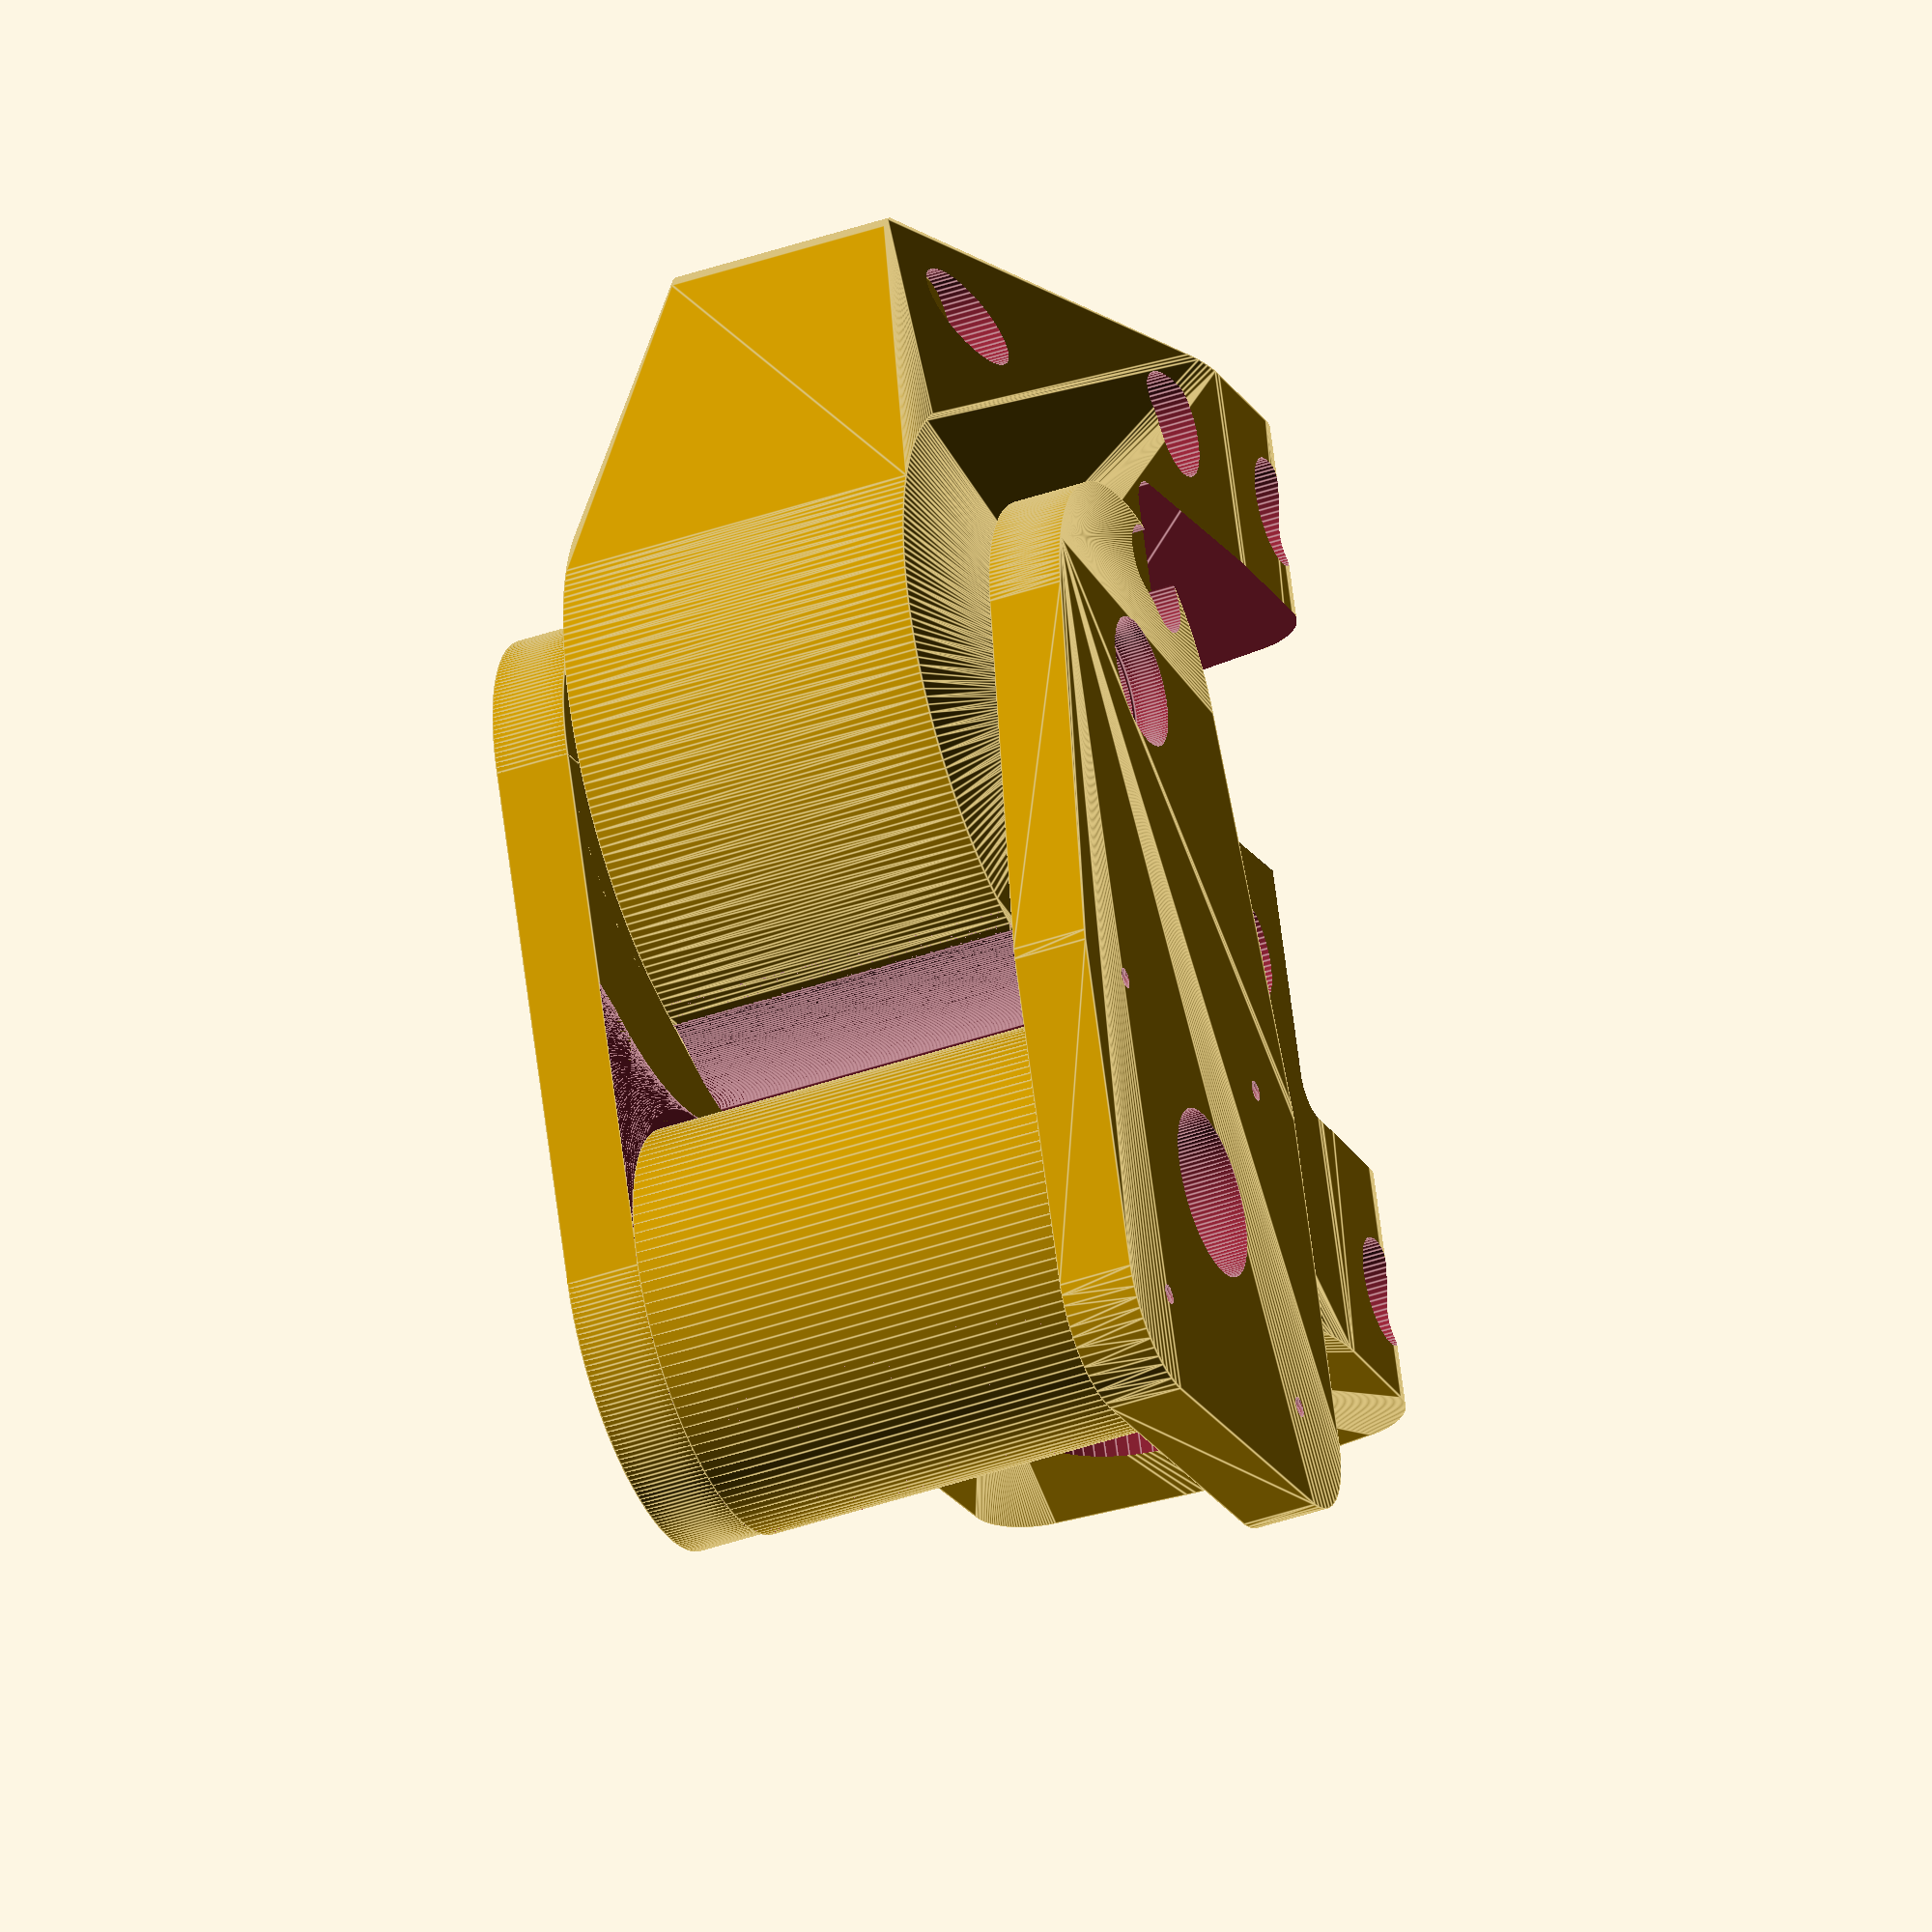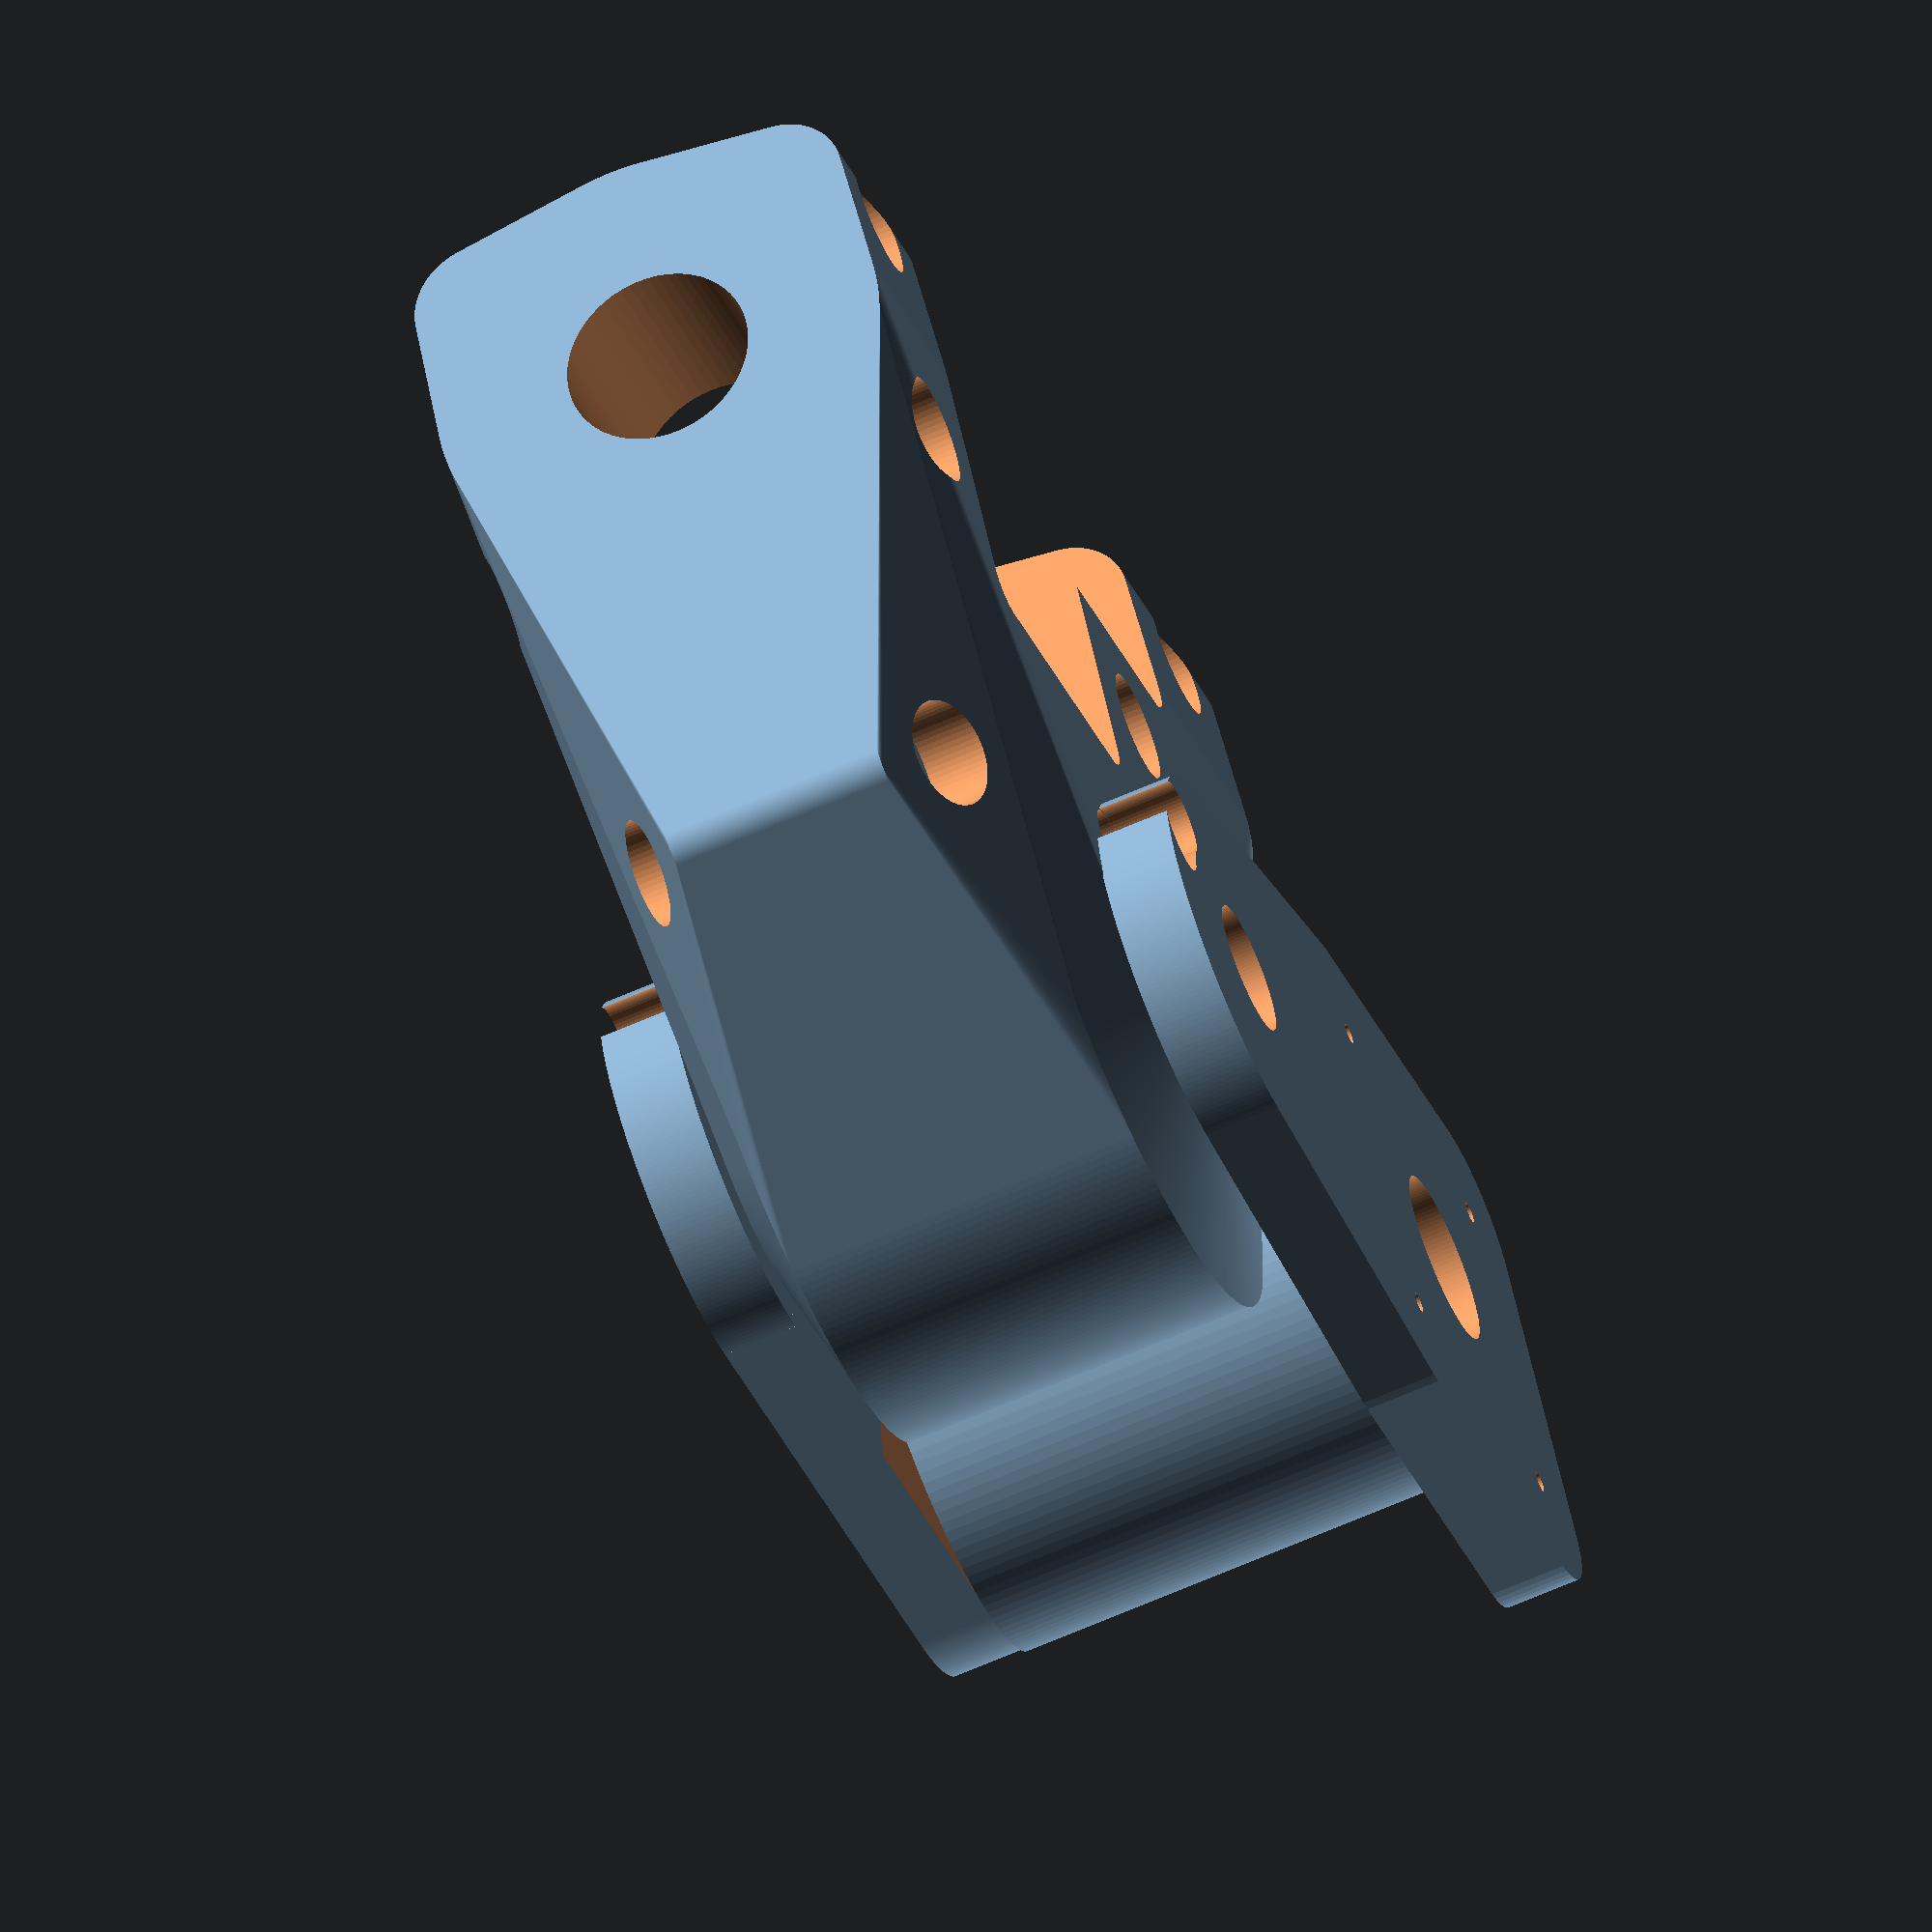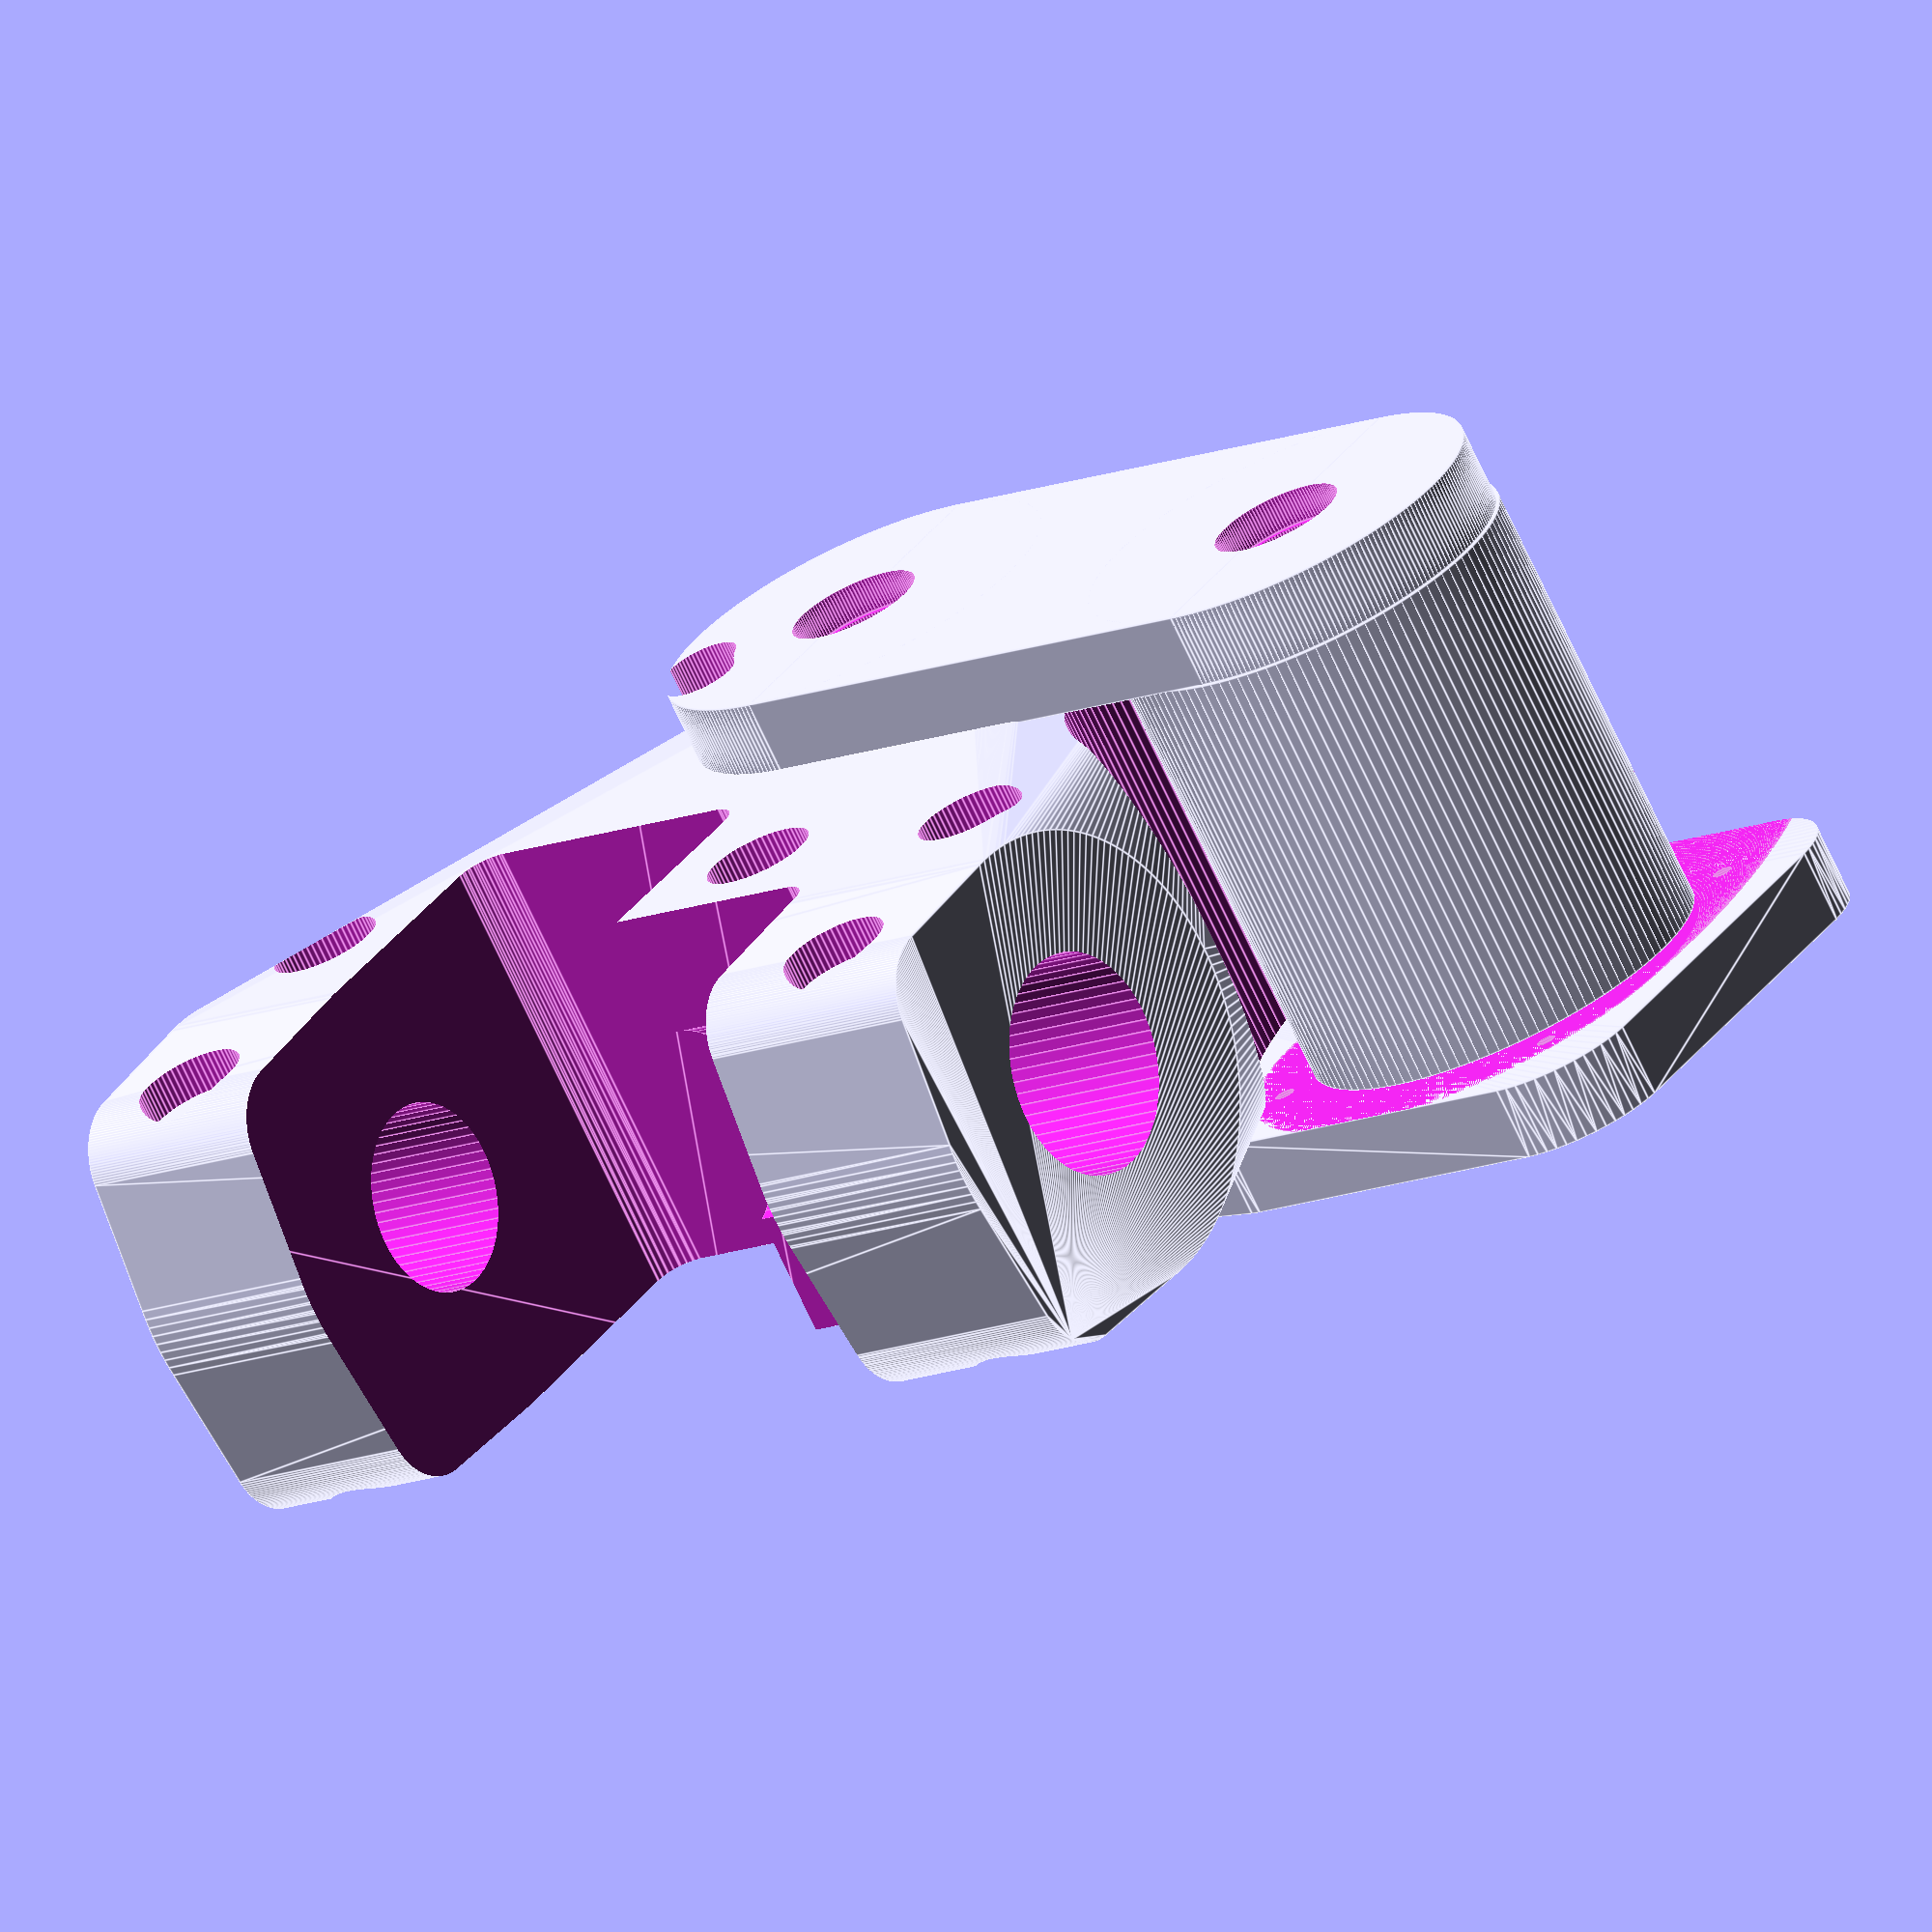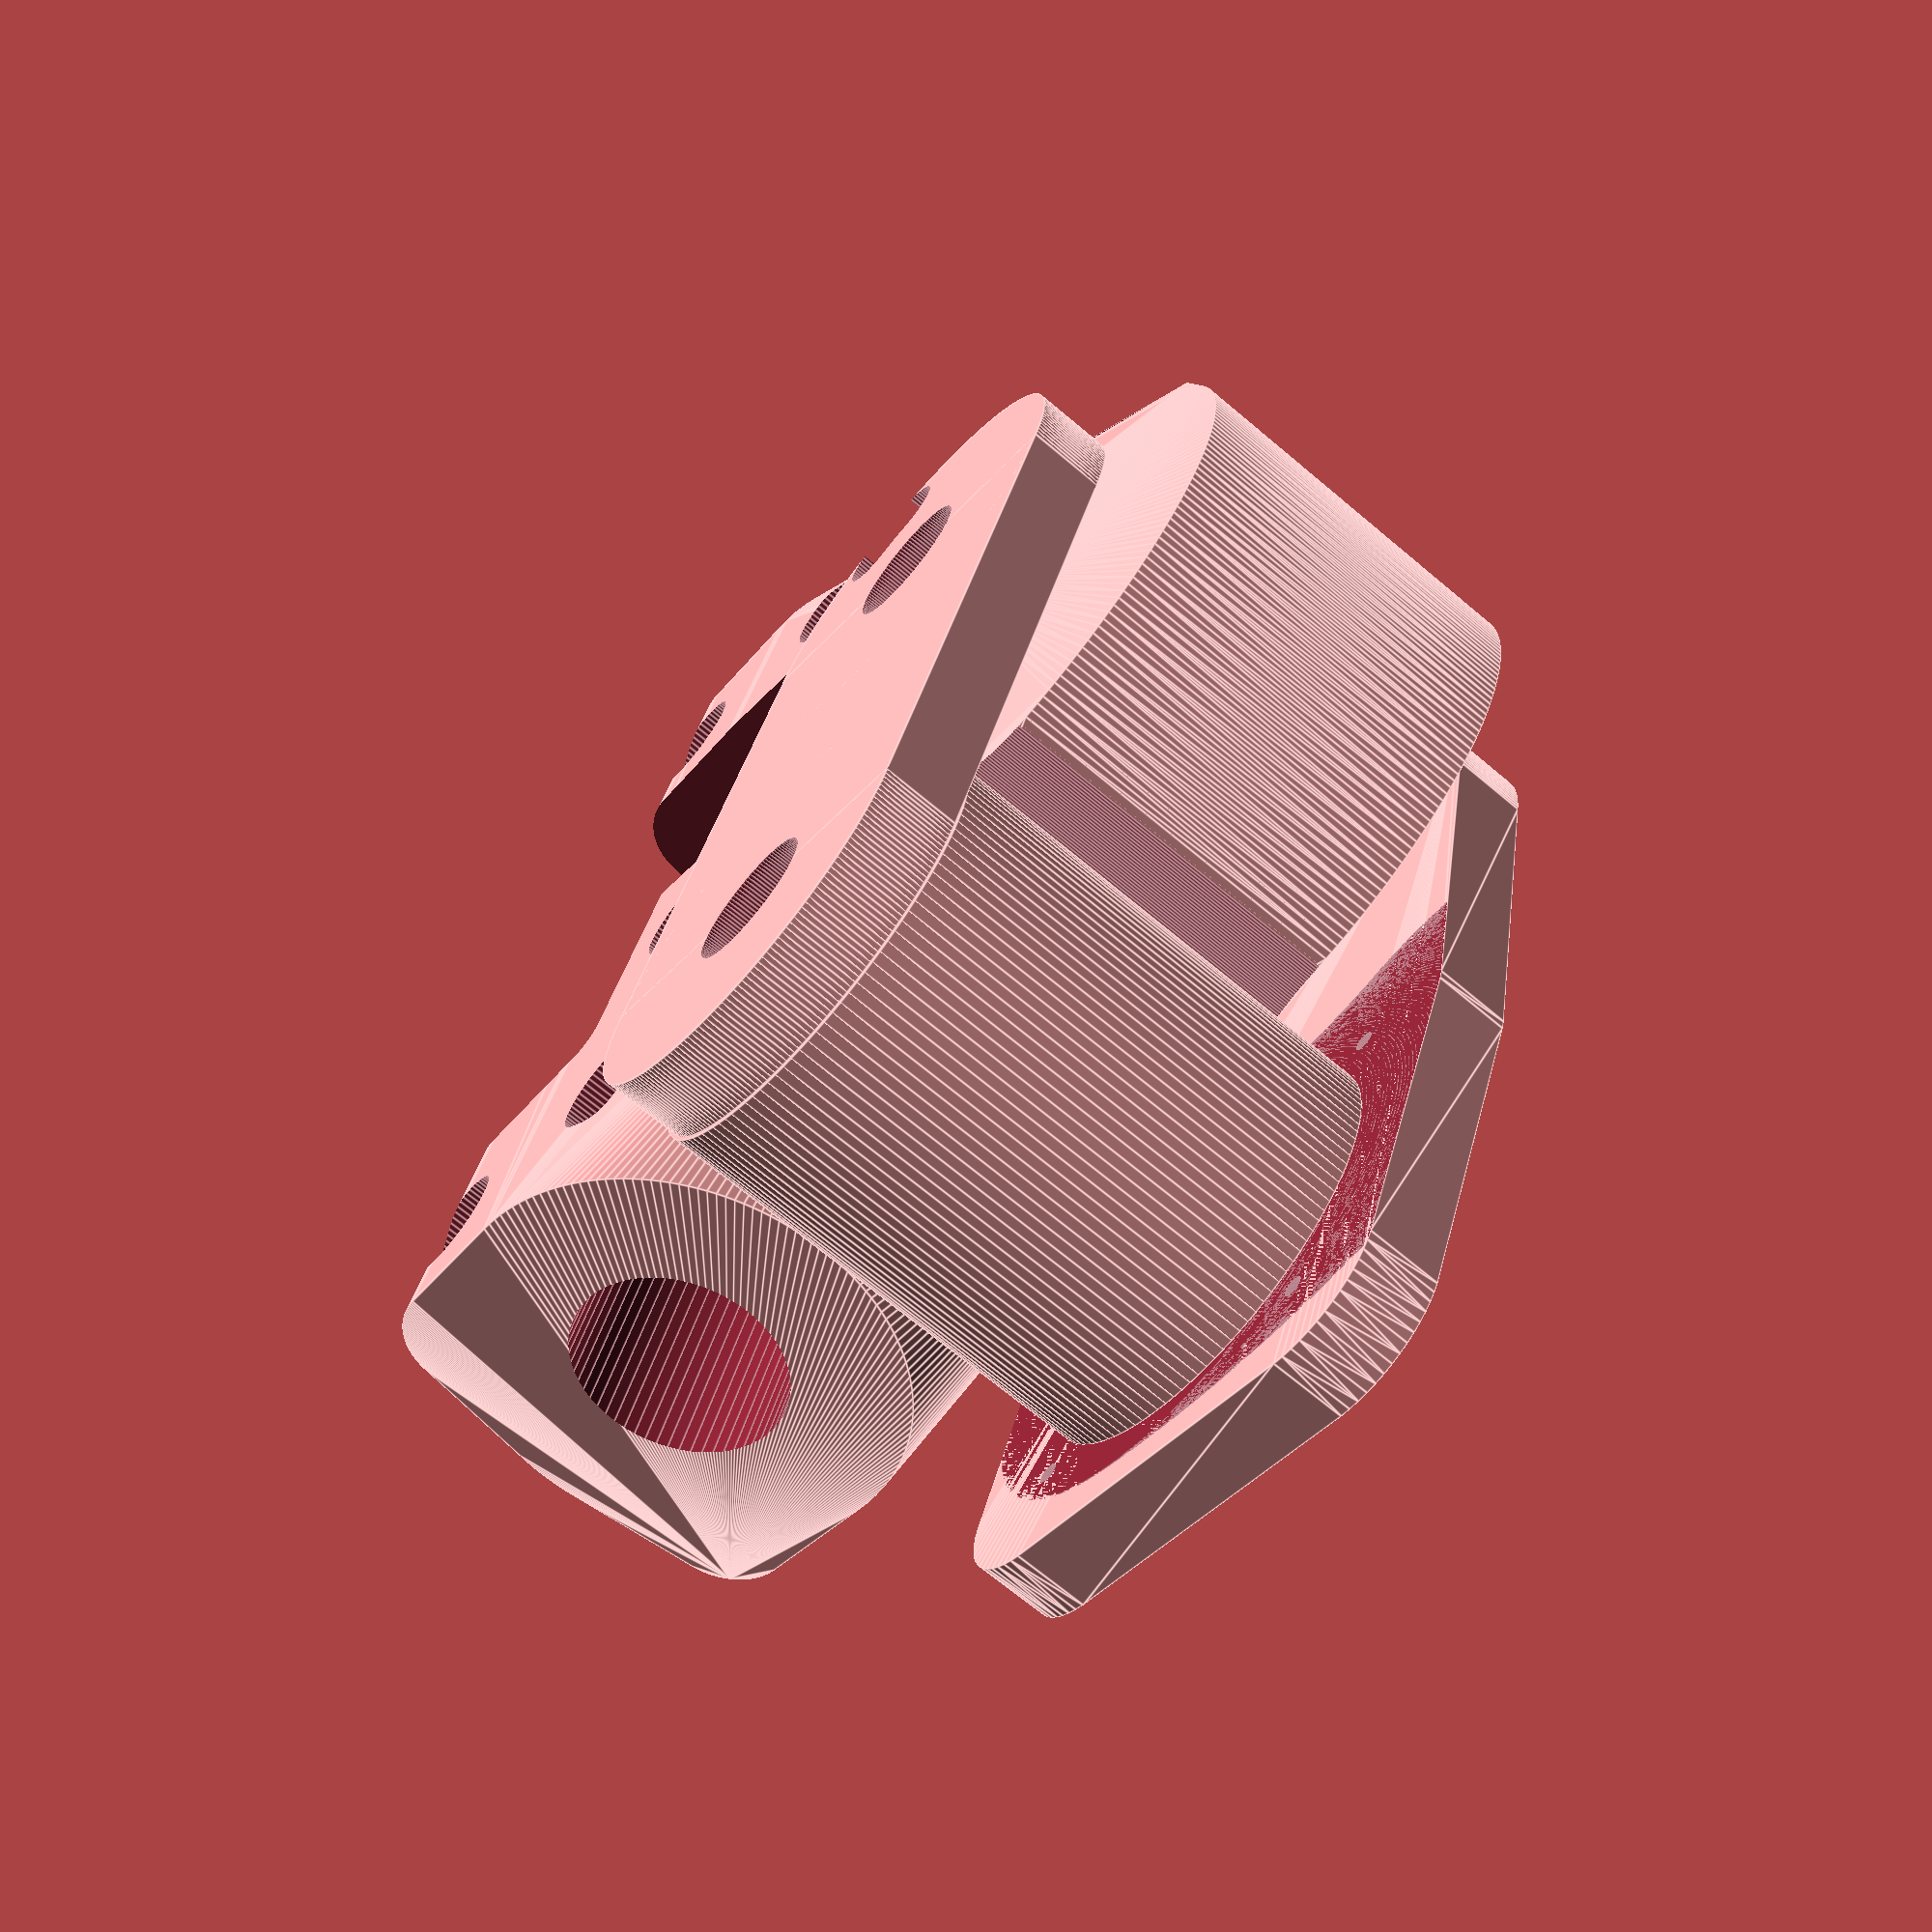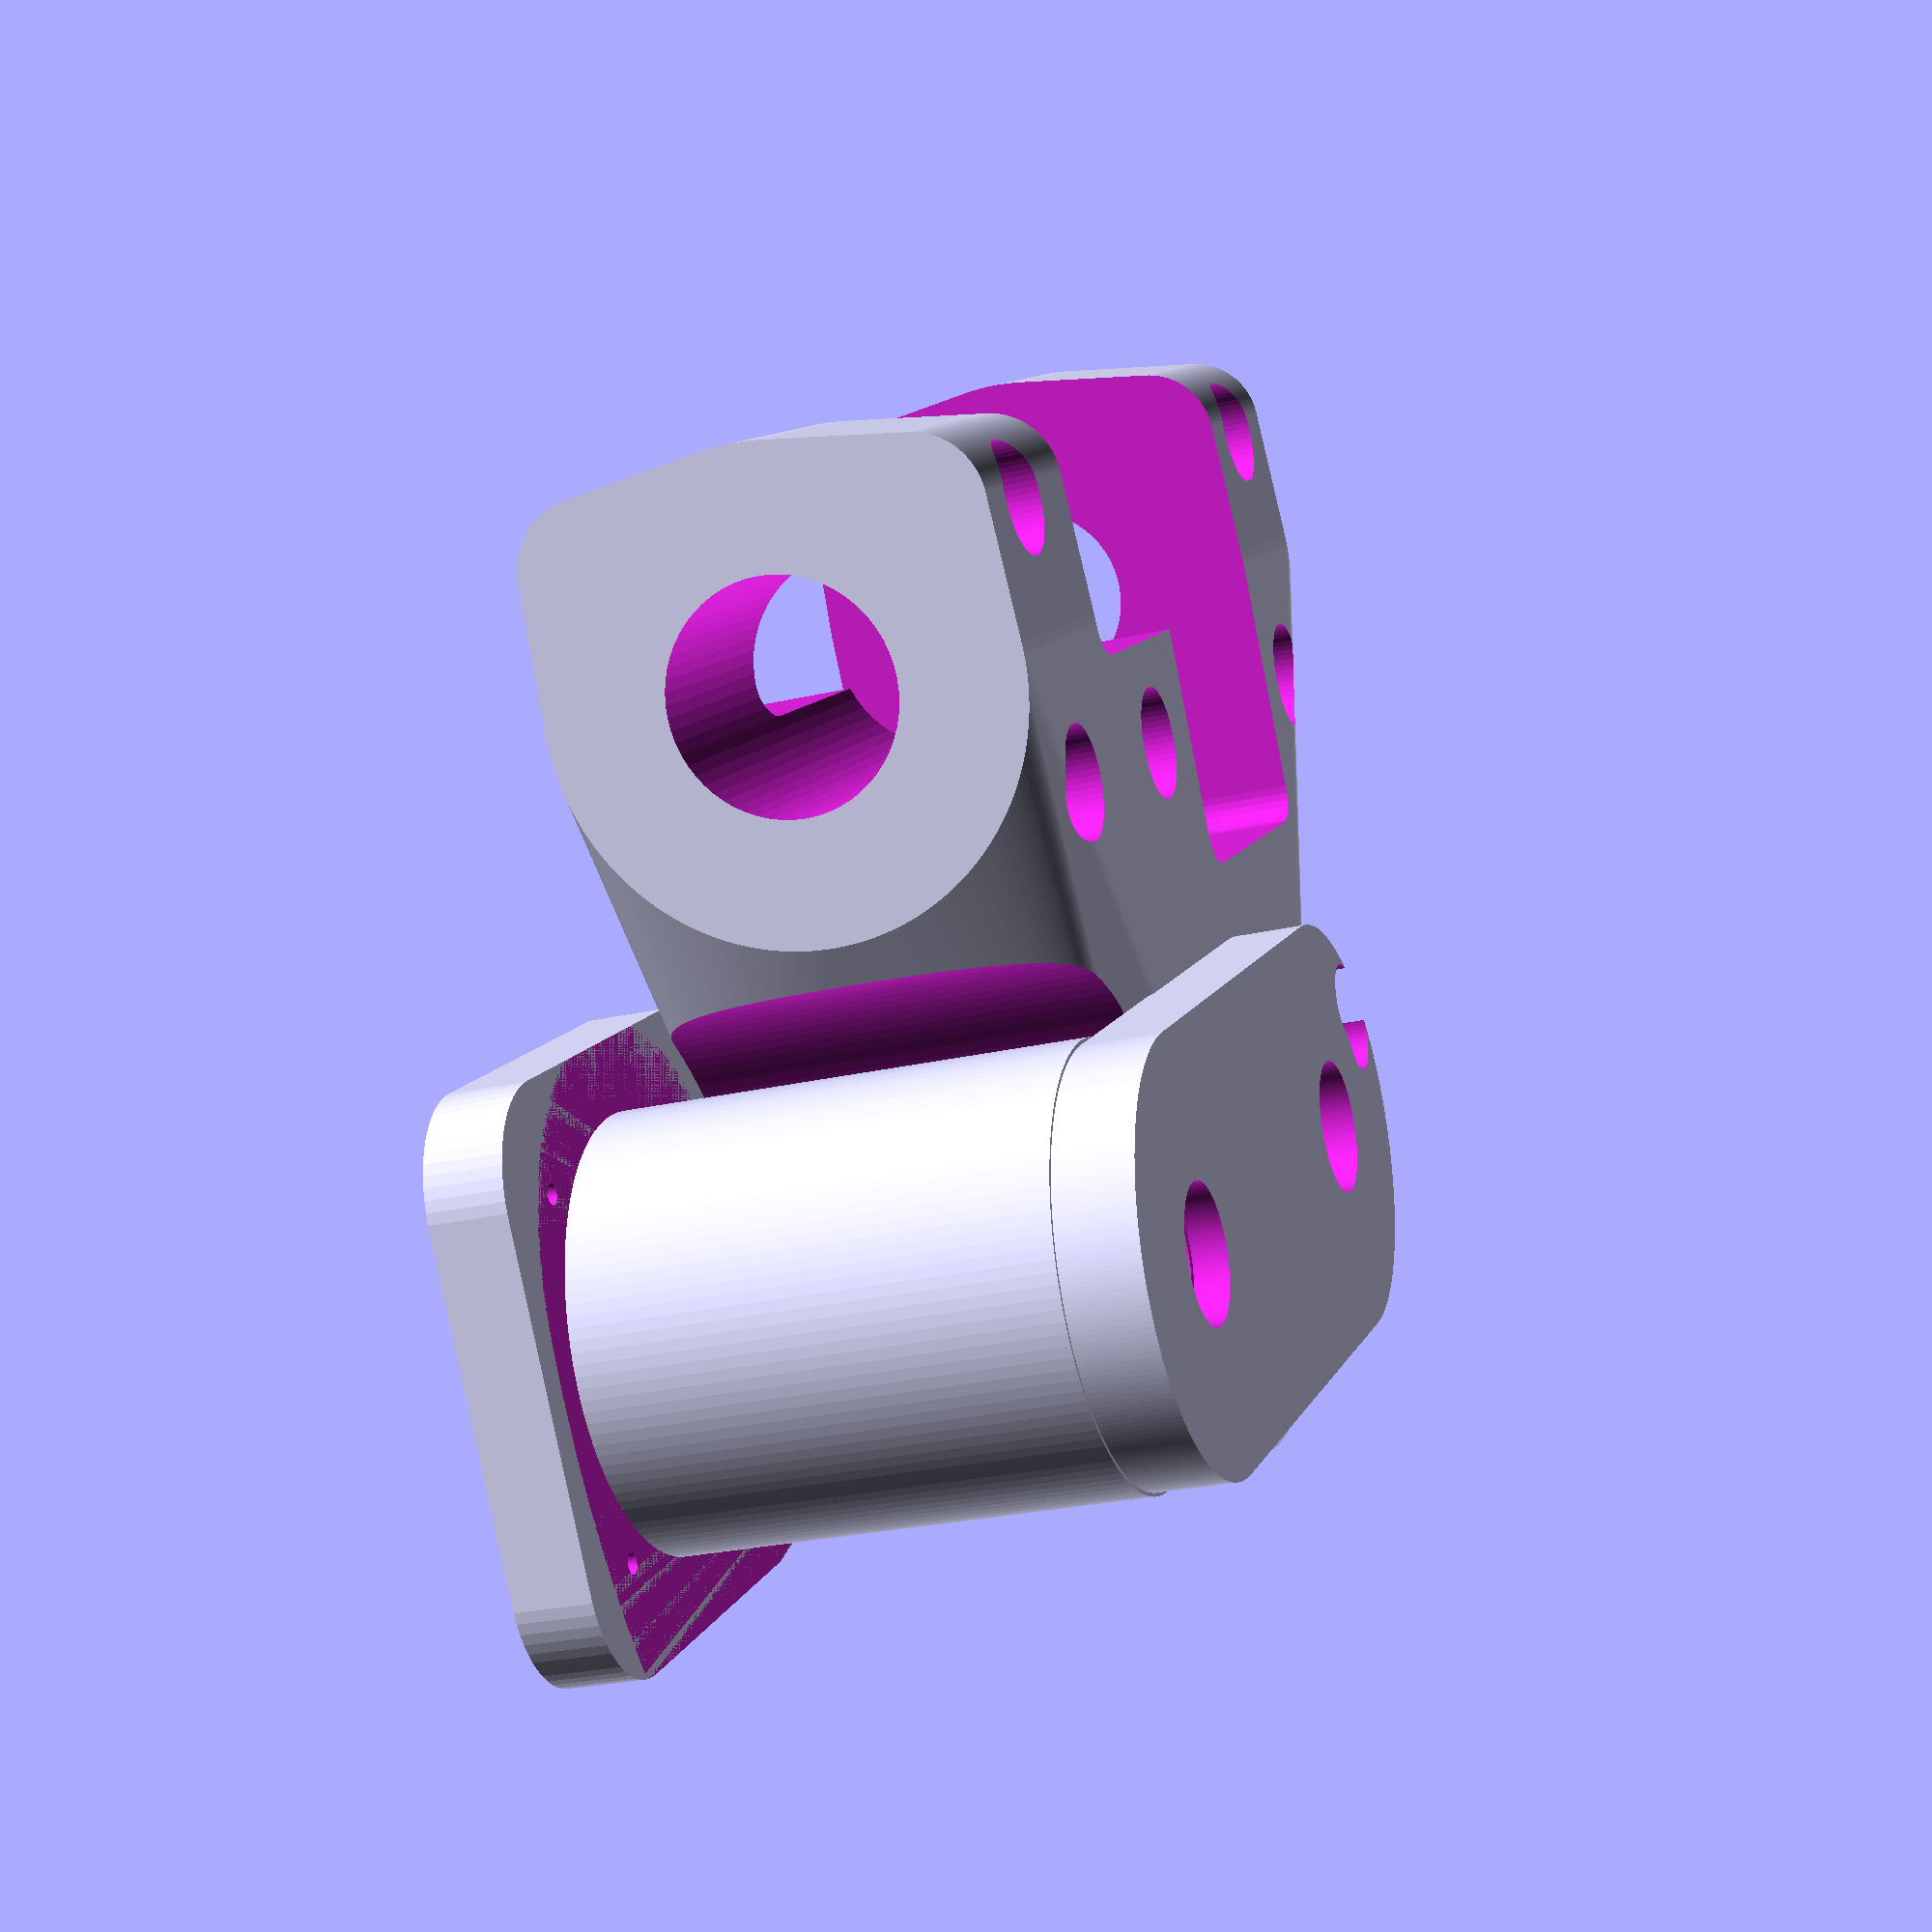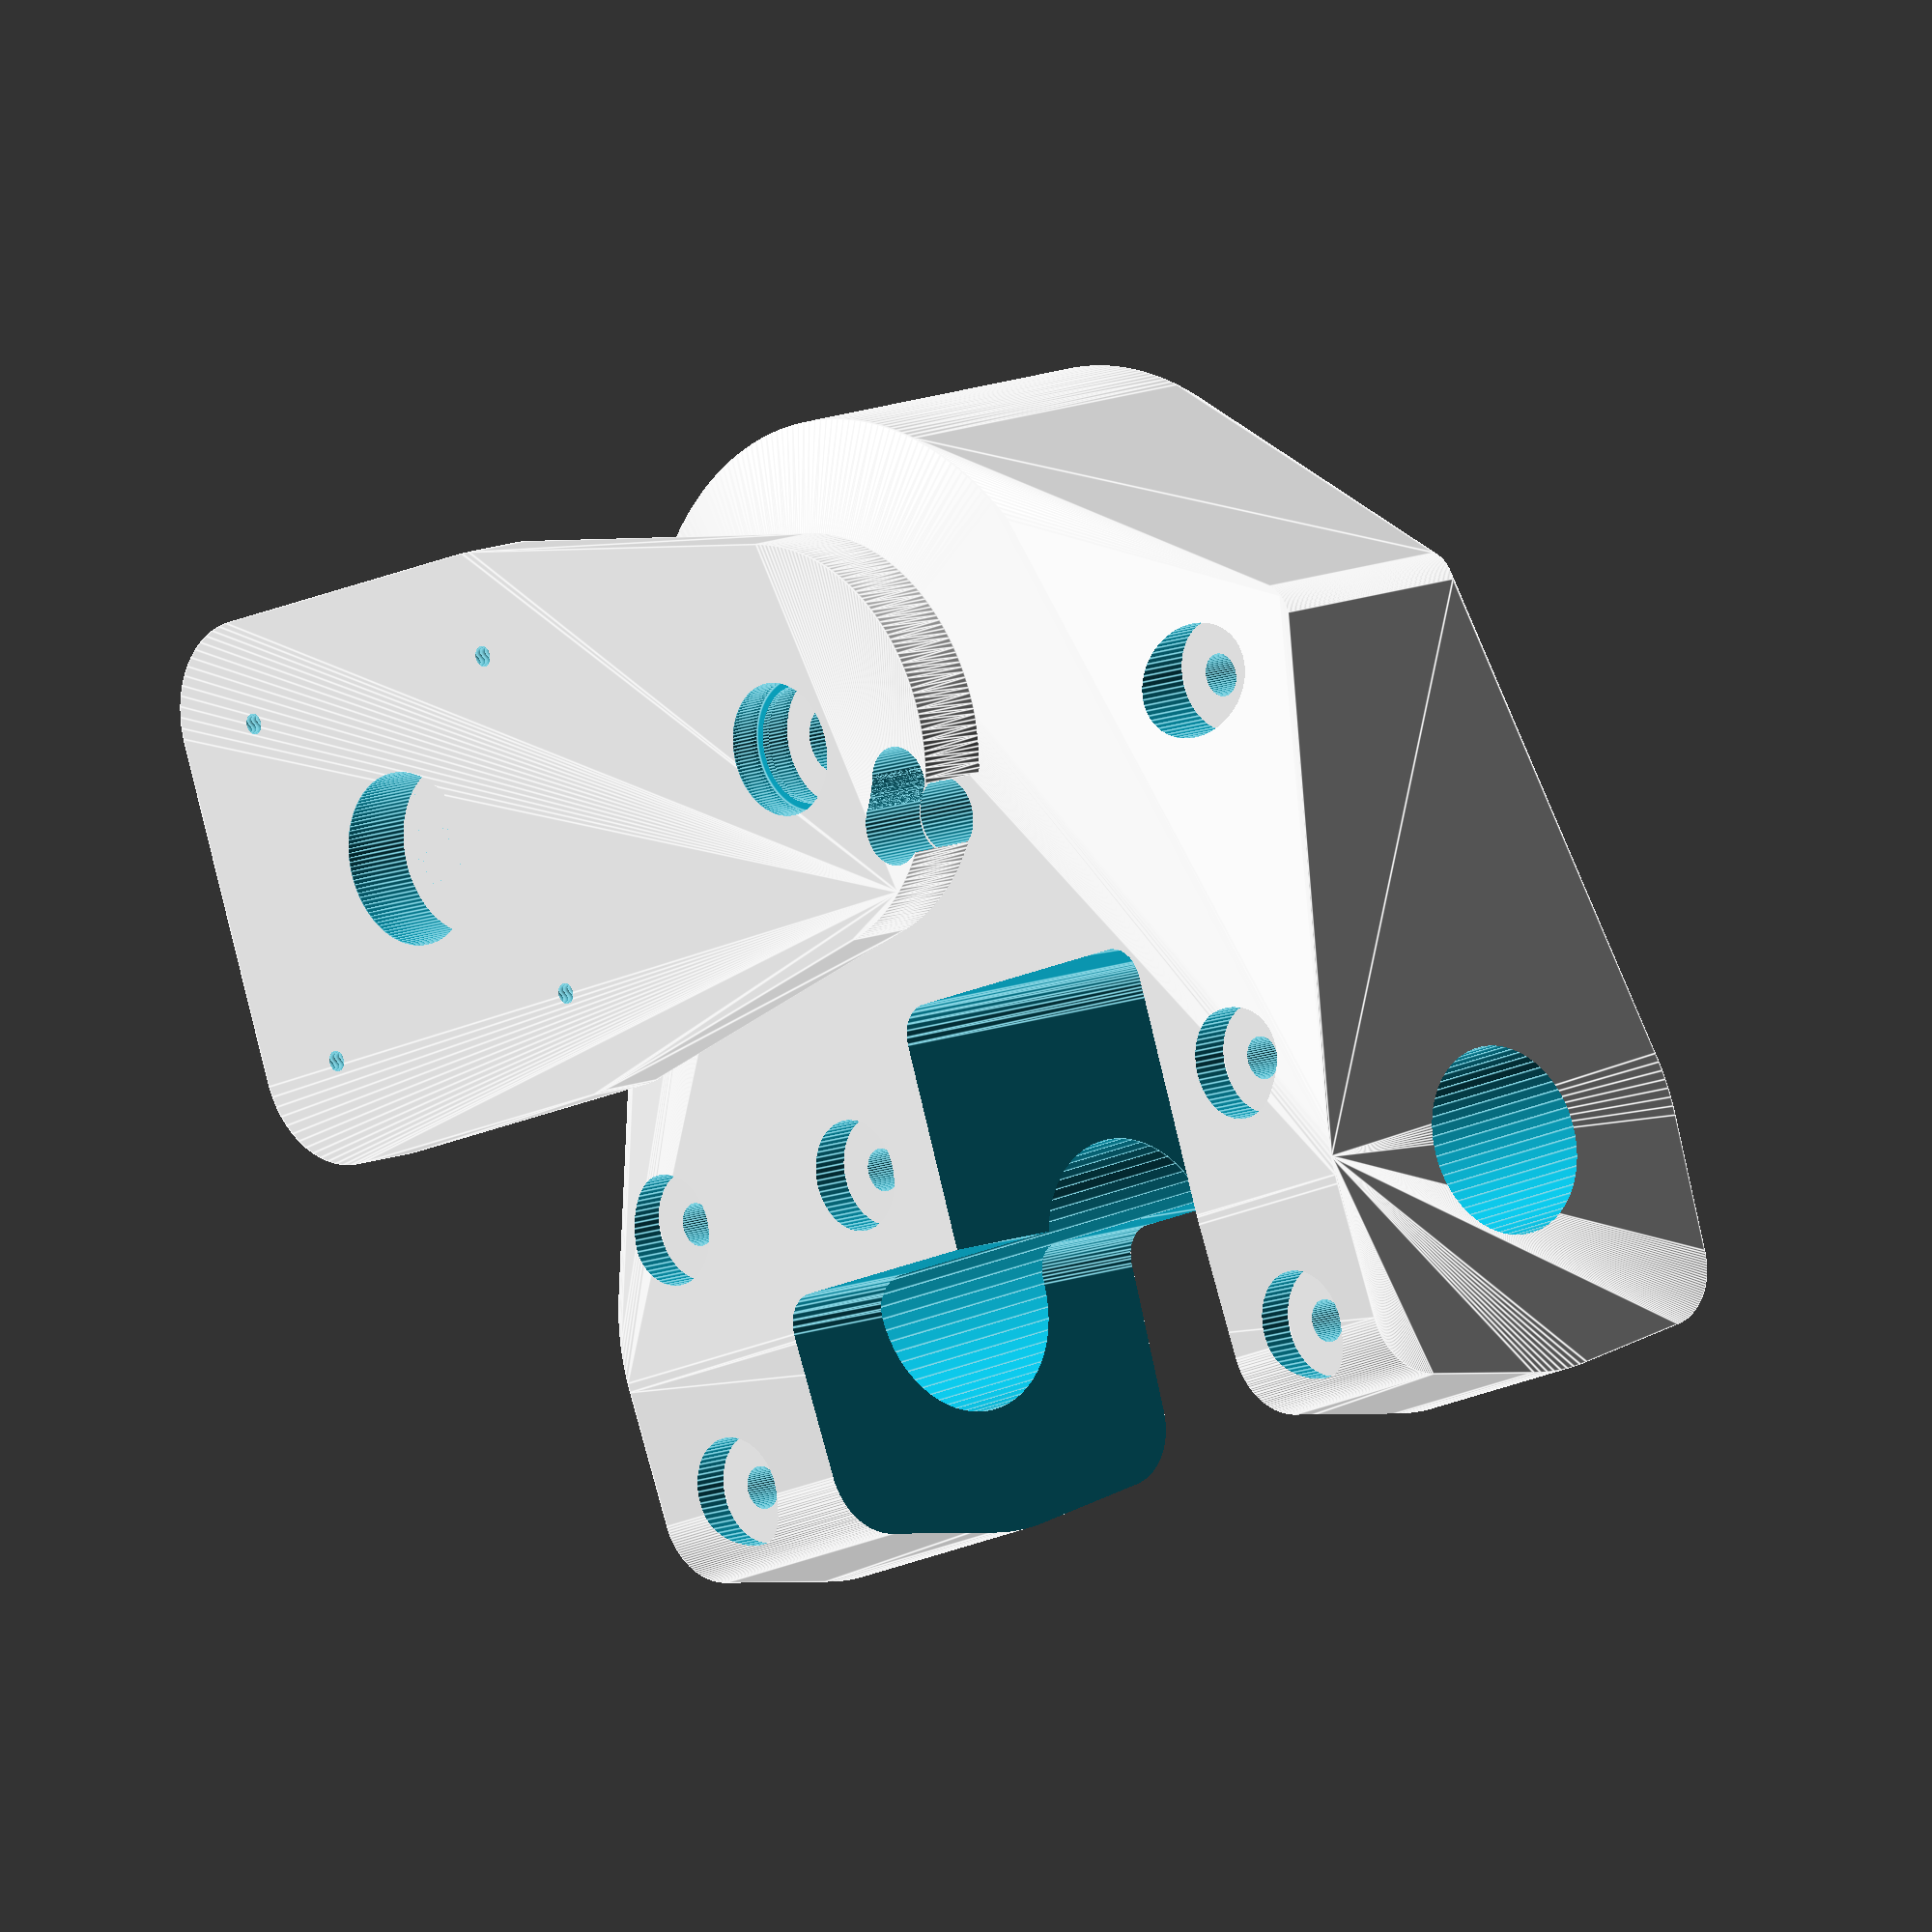
<openscad>
radialFudge = 0.4; // Compensate fo plastic squidge around holes with critical radii
motorRadius = 30;
motorLen = 66;
motorPlateRadius = 70 / 2; // minimum plate radius
motorPlateExtra = 15;
motorCornerRoundingRadius = 15;
armLenAdjust = 50;
armLen = armLenAdjust + motorRadius;
armThick = 11;
extraPivotMeat = 40;
bracketThickness 	= 60;
bracketLen 			= 80;// See file://Measurements.pdn
seatPostMinHeight	= -80;
seatPostMaxHeight	= 72;
bracketTubeOffset 	= (seatPostMaxHeight + seatPostMinHeight) / 2;	// given the top and bottom of the seatpost mounts are asymetric, this shifts it up or down by the right amount
seatPostRadius 		= (27.1+radialFudge) / 2;
seatPostMeat 		= 20;
seatPostClearance	= 30;		// the mount to offset the seatpost cutout so it clears the seat-height adjustment knob
downTubeRadius 		= (32+radialFudge) / 2;
motorToBracketClearance = 50.0 * 2 - 10;
boltHoleRadius = 3.1;
boltHeadRadius = 8;
seatPostSquareOffRadius = 10;
seatPostSquareOffChamfer = 3; // purely cosmetic little detail


module bearing( hei, rIn, rOut, withHole )
{
	difference()
	{
		cylinder(r=rOut,h=hei, $fn=120);
		if( withHole )
			translate([0,0,-1])	cylinder(r=rIn,h=hei+2, $fn=60);
	}
}

module bearing10mm( withHole )
{
	bearing( 5, 10.2/2, 19.2/2, withHole );
}

module shaft10mm( len )
{
	cylinder(r=5.1,h=len, $fn=120);
}

module shaft10mmOversize( len ) // this creates the lip that the two bearings rest on
{
	cylinder(r=(19-2)/2,h=len, $fn=120);
}

module shaft25mm( len )
{
	cylinder(r=12.5,h=len, $fn=120);
}

module LimitPin()
{
	translate([-19, -15, -500])
	cylinder(d=10+(radialFudge*2),h=1000,$fn=60);
}

module LimitPinSweep()
{
	// Simulate the motor swing back
	for( angle=[-15:0.5:1] )
	{
		rotate([0,0,angle]) LimitPin();
	}
}

module SmallArm()
{
	difference()
	{
		rotate([0,0,-90])
		{
			difference()
			{
				union()
				{
					// Pivot End
					pivotRadius = (19 + extraPivotMeat) / 2;
					cylinder( r=pivotRadius, h=armThick, $fn=240 );
					
					// Arm
					translate([0,armLen,0]) cylinder( r=pivotRadius, h=armThick, $fn=240 );
					
					// Motor End
					translate([-pivotRadius,0,0]) cube([pivotRadius*2,armLen,armThick]);
				}
				
				//Pivot attachment point
				translate([0,0,-0.1]) shaft10mmOversize( 20 ); // this creates the lip that the two bearings rest on
				translate([0,0,-0.1]) bearing10mm( false );
				translate([0,0,6+0.1]) bearing10mm( false );

				// Motor attachment point
				translate([0,armLen,-0.1]) shaft10mmOversize( 20 );
				translate([0,armLen,-0.1]) bearing10mm( false );
				translate([0,armLen,6+0.1]) bearing10mm( false );
			}
		}
		LimitPinSweep();
	}
}

module BigArm()
{
	difference()
	{
		rotate([0,0,-90])
		difference()
		{
			hull()
			{
				// Pivot End
				pivotRadius = (19 + extraPivotMeat) / 2;
				cylinder( r=pivotRadius, h=armThick, $fn=240 );
				translate([0,armLen,0]) cylinder( r=pivotRadius, h=armThick, $fn=240 );


				// Motor End
				motorMountRadius = motorPlateRadius + motorPlateExtra - motorCornerRoundingRadius;
				for(angle=[45:90:360])
				{
					translate([0,armLen,0])
						rotate([0,0,angle])
							translate([motorMountRadius,0,0])
								cylinder(r=motorCornerRoundingRadius,h=armThick,$fn=60);
				}
			
			}
			
			//Pivot attachment point
			translate([0,0,-0.1]) shaft10mmOversize( 20 );
			translate([0,0,-0.1]) bearing10mm( false );
			translate([0,0,6+0.1]) bearing10mm( false );

			// Motor attachment point
			translate([0,armLen,-0.1]) shaft25mm( 20 );
			for(angle=[45:90:360])
			{
				translate([0,armLen,0])
					rotate([0,0,angle])
						translate([motorPlateRadius,0,-0.1])
							cylinder(r=1.5,h=20,$fn=60);
			}
		}
		LimitPinSweep();
	}
}


module Motor( radiusAdd )
{
	cylinder( r=motorRadius + radiusAdd, h=66, $fn=120 );
}


module BoltPin( boltRadius, headRadius, fixingLength )
{
	translate([0,0,-fixingLength/2])
	union()
	{
		translate([0,0,-60])
			cylinder(r=boltRadius,h=240,$fn=60);
		
		difference()
		{
			translate([0,0,-60]) cylinder(r=headRadius,h=240,$fn=60);
			translate([0,0,fixingLength/2]) cube([headRadius*2, headRadius*2, fixingLength], center=true);
		}
	}
}


module MountingBracket()
{
	difference()
	{
		hull()
		{
			// motor mount
			cylinder(r=motorToBracketClearance/4,h=motorLen,$fn=240);
			translate([0,0,motorLen*1/10]) cylinder(r=motorToBracketClearance/2,h=motorLen*4/5,$fn=240);

			// top meat
			translate([-80+5, 0, motorLen/4]) cylinder(r=5,h=motorLen/2,$fn=240);
			
			// Seat post Mount
			translate([seatPostMinHeight,-bracketLen,motorLen/2]) rotate([0,90,0]) cylinder(r=seatPostRadius + seatPostMeat,h=1,$fn=160);
			translate([seatPostMaxHeight,-bracketLen,motorLen/2]) rotate([0,90,0]) cylinder(r=seatPostRadius + seatPostMeat,h=1,$fn=160);
			
			// Square off the leading edge of the seat post mount so the bolt heads don't stick out
			yOffset = -bracketLen-seatPostMeat-seatPostRadius+seatPostSquareOffRadius+seatPostSquareOffChamfer;
			translate([seatPostMinHeight,yOffset,0+seatPostSquareOffRadius]) rotate([0,90,0]) cylinder(r=seatPostSquareOffRadius,h=1,$fn=160);
			translate([seatPostMaxHeight,yOffset,0+seatPostSquareOffRadius]) rotate([0,90,0]) cylinder(r=seatPostSquareOffRadius,h=1,$fn=160);
			translate([seatPostMinHeight,yOffset,motorLen-seatPostSquareOffRadius]) rotate([0,90,0]) cylinder(r=seatPostSquareOffRadius,h=1,$fn=160);
			translate([seatPostMaxHeight,yOffset,motorLen-seatPostSquareOffRadius]) rotate([0,90,0]) cylinder(r=seatPostSquareOffRadius,h=1,$fn=160);
		}

		// Motor Pivot Shaft
		translate([0,0,-60]) cylinder(r=10.1/2,h=240,$fn=60);


		// Seat Post
		translate([+0.1,-bracketLen,motorLen/2]) rotate([0,-90,0]) cylinder(r=seatPostRadius,h=1000,$fn=60);

		// Down Tube (the bit the seat post fits into)
		translate([-0.1,-bracketLen,motorLen/2]) rotate([0,90,0]) cylinder(r=downTubeRadius,h=1000,$fn=60);

		
		// Seat post quick release cut out
		hull()
		{
			radius = 5;
			translate([  0-radius,  -45, -10]) cylinder(r=5,h=120,$fn=30);
			translate([  0-radius, -200, -10]) cylinder(r=5,h=120,$fn=30);
			translate([-50+radius,  -45, -10]) cylinder(r=5,h=120,$fn=30);
			translate([-50+radius, -200, -10]) cylinder(r=5,h=120,$fn=30);
		}

		// Seat post cross brace cut out
		hull()
		{
			radius = 5;
			translate([  0-radius,  -80, -10]) cylinder(r=5,h=120,$fn=30);
			translate([  0-radius, -200, -10]) cylinder(r=5,h=120,$fn=30);
			translate([ 37-radius,  -80, -10]) cylinder(r=5,h=120,$fn=30);
			translate([ 37-radius, -200, -10]) cylinder(r=5,h=120,$fn=30);
		}


		// Simulate the motor swing back
		for( angle=[-60:-0.5:-95] )
		{
			rotate([0,0,angle]) translate([0,armLen,0]) Motor(5);
		}


		// Bolt Holes
		translate([seatPostMaxHeight-15,-bracketLen-downTubeRadius-boltHoleRadius,motorLen/2]) BoltPin( boltHoleRadius, boltHeadRadius, motorLen-10 );
		translate([seatPostMaxHeight-15,-bracketLen+downTubeRadius+boltHoleRadius,motorLen/2]) BoltPin( boltHoleRadius, boltHeadRadius, motorLen-10 );
		translate([seatPostMinHeight+15,-bracketLen-downTubeRadius-boltHoleRadius,motorLen/2]) BoltPin( boltHoleRadius, boltHeadRadius, motorLen-10 );
		translate([seatPostMinHeight+15,-bracketLen+downTubeRadius+boltHoleRadius,motorLen/2]) BoltPin( boltHoleRadius, boltHeadRadius, motorLen-10 );
		translate([seatPostMaxHeight-55,-bracketLen+downTubeRadius+boltHoleRadius,motorLen/2]) BoltPin( boltHoleRadius, boltHeadRadius, motorLen-10 );
		translate([seatPostMinHeight+15,-6,motorLen/2]) BoltPin( boltHoleRadius, boltHeadRadius, motorLen-30 );
		
		LimitPin();
	}
}





if(1)
{
	translate([0,0,motorLen]) SmallArm();
	translate([0,0,-armThick]) BigArm();
	translate([armLen,0,0]) Motor( 0 );
}

if(1)
{
	MountingBracket();
}

if(0)
{
// Half Mounting Bracket
	difference()
	{
		MountingBracket();
		cube([1000, 1000, motorLen], center=true);
	}
}


</openscad>
<views>
elev=220.6 azim=288.6 roll=66.7 proj=o view=edges
elev=65.7 azim=210.1 roll=113.7 proj=o view=wireframe
elev=71.6 azim=34.0 roll=24.9 proj=o view=edges
elev=248.9 azim=291.8 roll=130.2 proj=p view=edges
elev=206.5 azim=324.8 roll=249.7 proj=p view=solid
elev=348.1 azim=19.9 roll=225.5 proj=o view=edges
</views>
